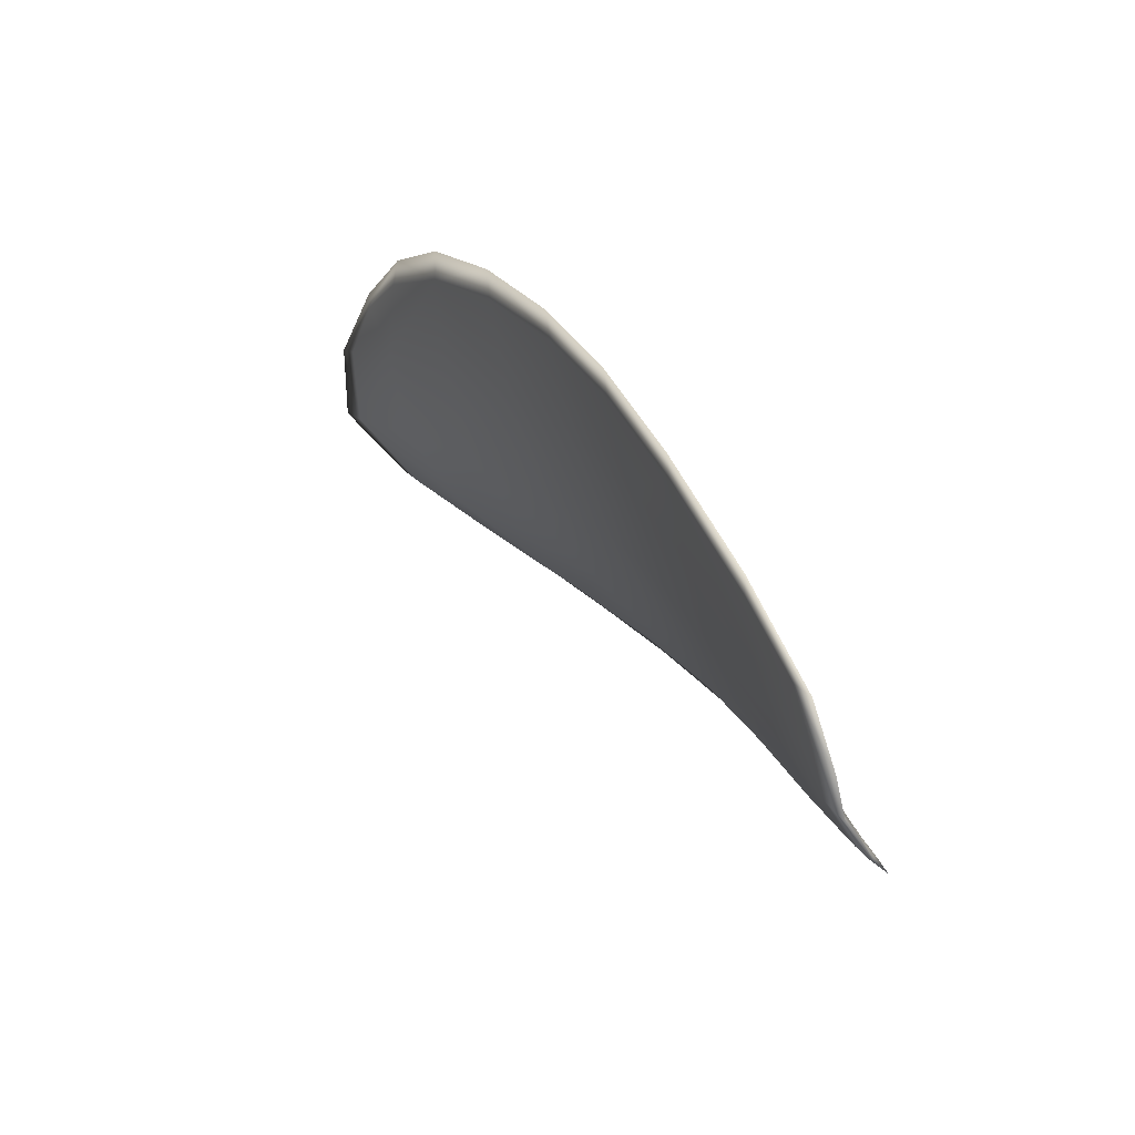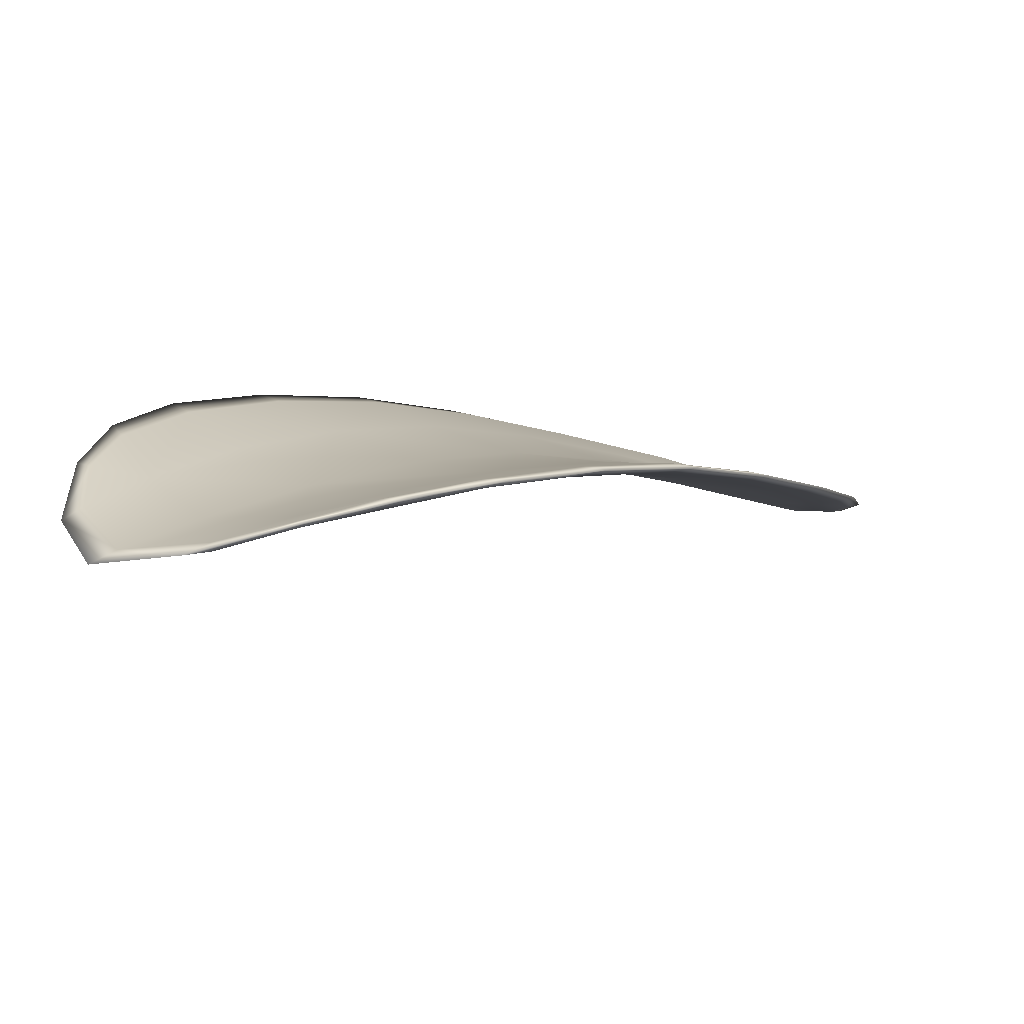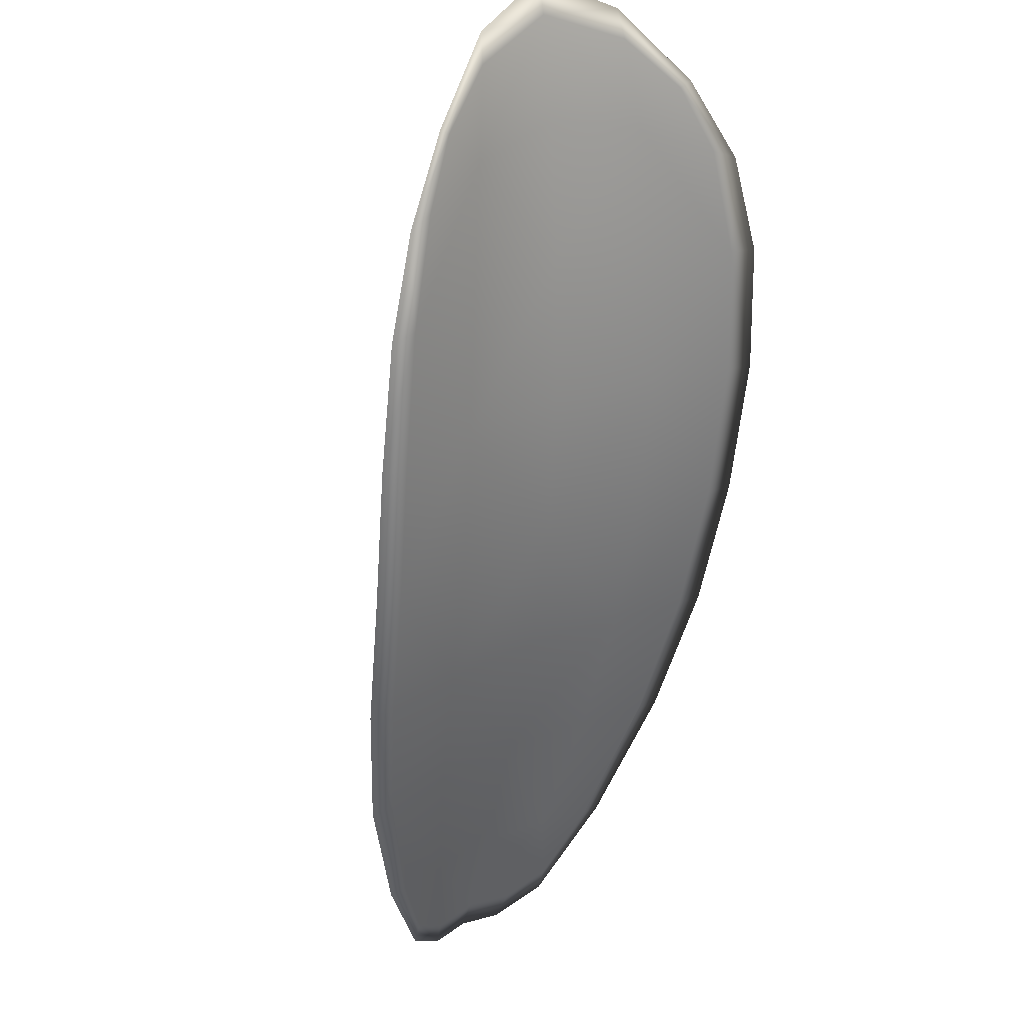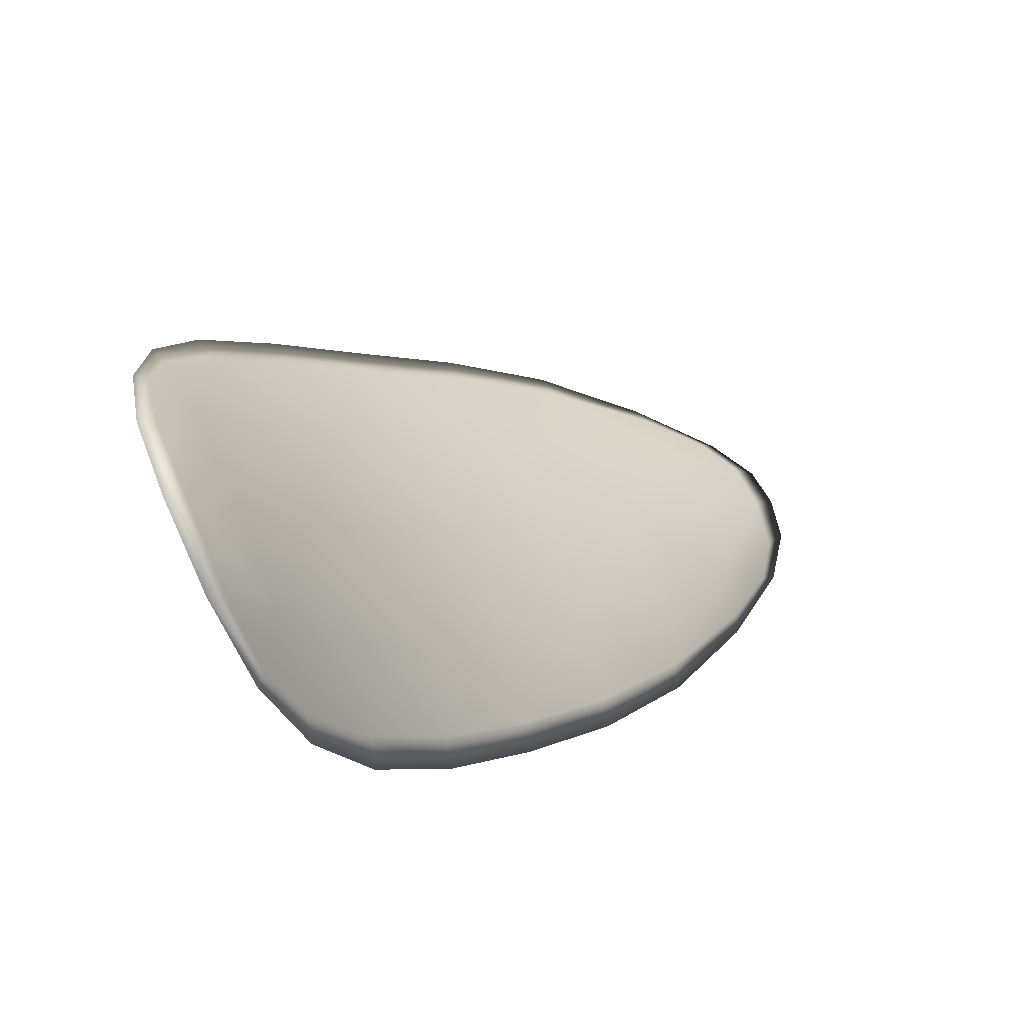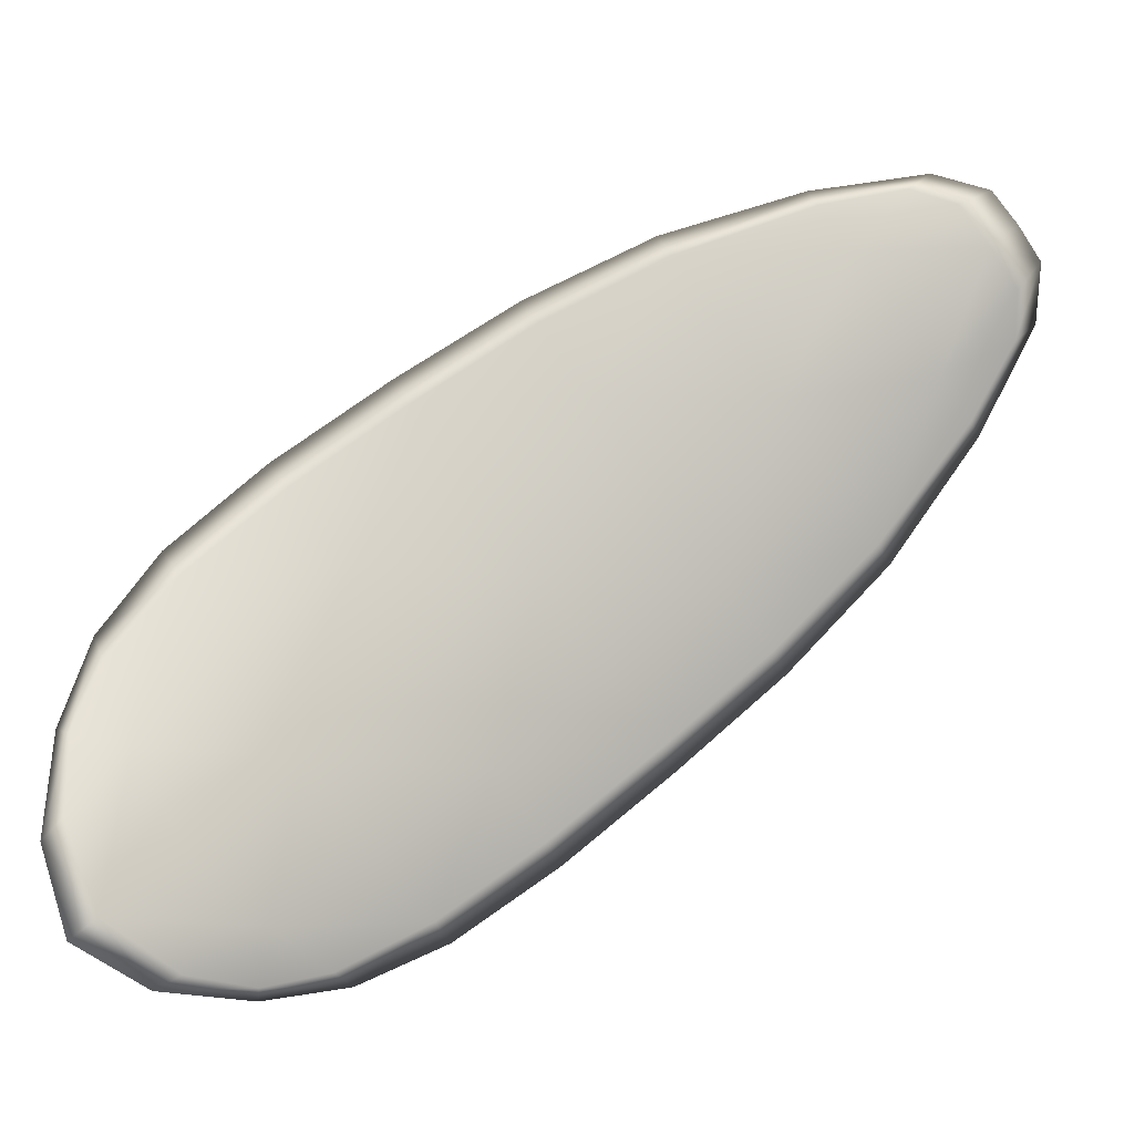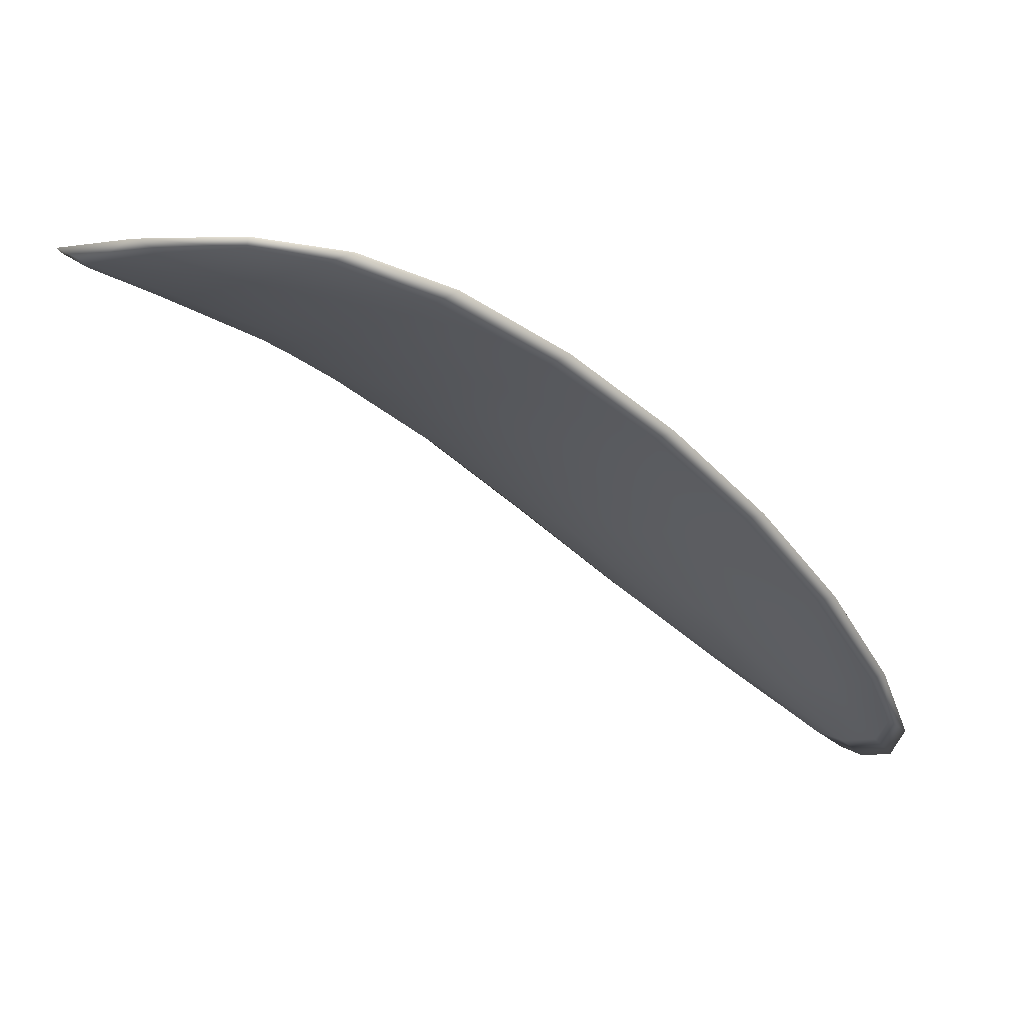
<metadata>
{"format":"obj","ext":"obj","renderer":"f3d","projection":"perspective","resolution":1024,"background":"white","views":[{"elev":-26.3,"azim":2.1,"up":"+Y"},{"elev":64.8,"azim":-83.8,"up":"+Y"},{"elev":77.1,"azim":40.9,"up":"+Y"},{"elev":-45.9,"azim":-105.1,"up":"+Z"},{"elev":-6.3,"azim":-71.2,"up":"+Z"},{"elev":37.4,"azim":-63.0,"up":"+Y"}]}
</metadata>
<code>
v -2.323 0.7681 -1.246
v -2.325 0.7691 -1.245
v -2.323 0.7676 -1.243
v -2.322 0.7665 -1.245
v -2.321 0.7658 -1.246
v -2.322 0.7673 -1.247
v -2.323 0.7682 -1.247
v -2.325 0.7692 -1.247
v -2.326 0.7702 -1.246
v -2.325 0.7701 -1.243
v -2.325 0.7708 -1.241
v -2.324 0.7698 -1.24
v -2.324 0.7688 -1.241
v -2.326 0.7709 -1.244
v -2.325 0.7711 -1.243
v -2.32 0.763 -1.236
v -2.32 0.764 -1.235
v -2.319 0.7615 -1.233
v -2.319 0.7607 -1.234
v -2.318 0.7596 -1.236
v -2.319 0.7618 -1.238
v -2.32 0.7639 -1.24
v -2.321 0.7652 -1.238
v -2.321 0.7662 -1.236
v -2.318 0.7608 -1.24
v -2.317 0.7587 -1.238
v -2.317 0.758 -1.239
v -2.317 0.76 -1.241
v -2.318 0.7621 -1.243
v -2.319 0.7628 -1.241
v -2.32 0.7648 -1.243
v -2.322 0.7658 -1.241
v -2.319 0.764 -1.245
v -2.322 0.7672 -1.239
v -2.322 0.7682 -1.238
v -2.318 0.7582 -1.233
v -2.318 0.7588 -1.232
v -2.317 0.7571 -1.232
v -2.317 0.7562 -1.232
v -2.317 0.7556 -1.233
v -2.317 0.7574 -1.234
v -2.317 0.7567 -1.235
v -2.316 0.7552 -1.234
v -2.316 0.7553 -1.235
v -2.316 0.7562 -1.236
v -2.324 0.7679 -1.246
v -2.325 0.769 -1.245
v -2.326 0.7701 -1.246
v -2.325 0.769 -1.247
v -2.324 0.7681 -1.247
v -2.322 0.7672 -1.247
v -2.321 0.7657 -1.246
v -2.322 0.7664 -1.245
v -2.323 0.7674 -1.243
v -2.325 0.77 -1.243
v -2.325 0.7707 -1.241
v -2.326 0.771 -1.243
v -2.326 0.7708 -1.244
v -2.324 0.7687 -1.241
v -2.324 0.7698 -1.24
v -2.32 0.7629 -1.236
v -2.32 0.7639 -1.235
v -2.321 0.7661 -1.236
v -2.321 0.7651 -1.238
v -2.32 0.7638 -1.24
v -2.319 0.7617 -1.238
v -2.318 0.7595 -1.236
v -2.319 0.7606 -1.234
v -2.319 0.7615 -1.233
v -2.318 0.7607 -1.24
v -2.319 0.7627 -1.241
v -2.318 0.762 -1.243
v -2.317 0.7599 -1.241
v -2.317 0.7579 -1.239
v -2.317 0.7586 -1.238
v -2.321 0.7646 -1.243
v -2.322 0.7657 -1.241
v -2.32 0.7639 -1.245
v -2.322 0.767 -1.239
v -2.323 0.7681 -1.238
v -2.318 0.7581 -1.233
v -2.318 0.7588 -1.232
v -2.317 0.7573 -1.234
v -2.317 0.7556 -1.233
v -2.317 0.7562 -1.232
v -2.317 0.7571 -1.232
v -2.317 0.7566 -1.235
v -2.316 0.7561 -1.236
v -2.316 0.7552 -1.235
v -2.316 0.7551 -1.234
v -2.318 0.759 -1.232
v -2.317 0.7567 -1.231
v -2.319 0.7618 -1.233
v -2.317 0.7571 -1.232
v -2.316 0.7547 -1.233
v -2.316 0.7549 -1.234
v -2.317 0.755 -1.232
v -2.316 0.7552 -1.235
v -2.322 0.767 -1.247
v -2.323 0.7682 -1.248
v -2.321 0.7655 -1.247
v -2.324 0.7681 -1.247
v -2.326 0.7711 -1.245
v -2.326 0.7713 -1.243
v -2.326 0.7705 -1.246
v -2.326 0.771 -1.243
v -2.325 0.771 -1.241
v -2.324 0.7701 -1.239
v -2.317 0.7555 -1.232
v -2.316 0.756 -1.237
v -2.316 0.7578 -1.239
v -2.325 0.7695 -1.247
v -2.319 0.7637 -1.245
v -2.318 0.7618 -1.243
v -2.323 0.7685 -1.237
v -2.321 0.7665 -1.236
v -2.32 0.7642 -1.234
v -2.317 0.7597 -1.241
f 1 2 3
f 1 3 4
f 1 4 5
f 1 5 6
f 1 6 7
f 1 7 8
f 1 8 9
f 1 9 2
f 10 11 12
f 10 12 13
f 10 13 3
f 10 3 2
f 10 2 9
f 10 9 14
f 10 14 15
f 10 15 11
f 16 17 18
f 16 18 19
f 16 19 20
f 16 20 21
f 16 21 22
f 16 22 23
f 16 23 24
f 16 24 17
f 25 21 20
f 25 20 26
f 25 26 27
f 25 27 28
f 25 28 29
f 25 29 30
f 25 30 22
f 25 22 21
f 31 32 22
f 31 22 30
f 31 30 29
f 31 29 33
f 31 33 5
f 31 5 4
f 31 4 3
f 31 3 32
f 34 35 24
f 34 24 23
f 34 23 22
f 34 22 32
f 34 32 3
f 34 3 13
f 34 13 12
f 34 12 35
f 36 37 38
f 36 38 39
f 36 39 40
f 36 40 41
f 36 41 20
f 36 20 19
f 36 19 18
f 36 18 37
f 42 41 40
f 42 40 43
f 42 43 44
f 42 44 45
f 42 45 27
f 42 27 26
f 42 26 20
f 42 20 41
f 46 47 48
f 46 48 49
f 46 49 50
f 46 50 51
f 46 51 52
f 46 52 53
f 46 53 54
f 46 54 47
f 55 56 57
f 55 57 58
f 55 58 48
f 55 48 47
f 55 47 54
f 55 54 59
f 55 59 60
f 55 60 56
f 61 62 63
f 61 63 64
f 61 64 65
f 61 65 66
f 61 66 67
f 61 67 68
f 61 68 69
f 61 69 62
f 70 66 65
f 70 65 71
f 70 71 72
f 70 72 73
f 70 73 74
f 70 74 75
f 70 75 67
f 70 67 66
f 76 77 54
f 76 54 53
f 76 53 52
f 76 52 78
f 76 78 72
f 76 72 71
f 76 71 65
f 76 65 77
f 79 80 60
f 79 60 59
f 79 59 54
f 79 54 77
f 79 77 65
f 79 65 64
f 79 64 63
f 79 63 80
f 81 82 69
f 81 69 68
f 81 68 67
f 81 67 83
f 81 83 84
f 81 84 85
f 81 85 86
f 81 86 82
f 87 83 67
f 87 67 75
f 87 75 74
f 87 74 88
f 87 88 89
f 87 89 90
f 87 90 84
f 87 84 83
f 91 92 38
f 91 38 37
f 91 37 18
f 91 18 93
f 91 93 69
f 91 69 82
f 91 82 94
f 91 94 92
f 95 96 44
f 95 44 43
f 95 43 40
f 95 40 97
f 95 97 84
f 95 84 90
f 95 90 98
f 95 98 96
f 99 100 7
f 99 7 6
f 99 6 5
f 99 5 101
f 99 101 52
f 99 52 51
f 99 51 102
f 99 102 100
f 103 104 15
f 103 15 14
f 103 14 9
f 103 9 105
f 103 105 48
f 103 48 58
f 103 58 106
f 103 106 104
f 107 108 12
f 107 12 11
f 107 11 15
f 107 15 104
f 107 104 106
f 107 106 56
f 107 56 60
f 107 60 108
f 109 97 40
f 109 40 39
f 109 39 38
f 109 38 92
f 109 92 94
f 109 94 85
f 109 85 84
f 109 84 97
f 110 111 27
f 110 27 45
f 110 45 44
f 110 44 96
f 110 96 98
f 110 98 88
f 110 88 74
f 110 74 111
f 112 105 9
f 112 9 8
f 112 8 7
f 112 7 100
f 112 100 102
f 112 102 49
f 112 49 48
f 112 48 105
f 113 101 5
f 113 5 33
f 113 33 29
f 113 29 114
f 113 114 72
f 113 72 78
f 113 78 52
f 113 52 101
f 115 116 24
f 115 24 35
f 115 35 12
f 115 12 108
f 115 108 60
f 115 60 80
f 115 80 63
f 115 63 116
f 117 93 18
f 117 18 17
f 117 17 24
f 117 24 116
f 117 116 63
f 117 63 62
f 117 62 69
f 117 69 93
f 118 114 29
f 118 29 28
f 118 28 27
f 118 27 111
f 118 111 74
f 118 74 73
f 118 73 72
f 118 72 114

</code>
